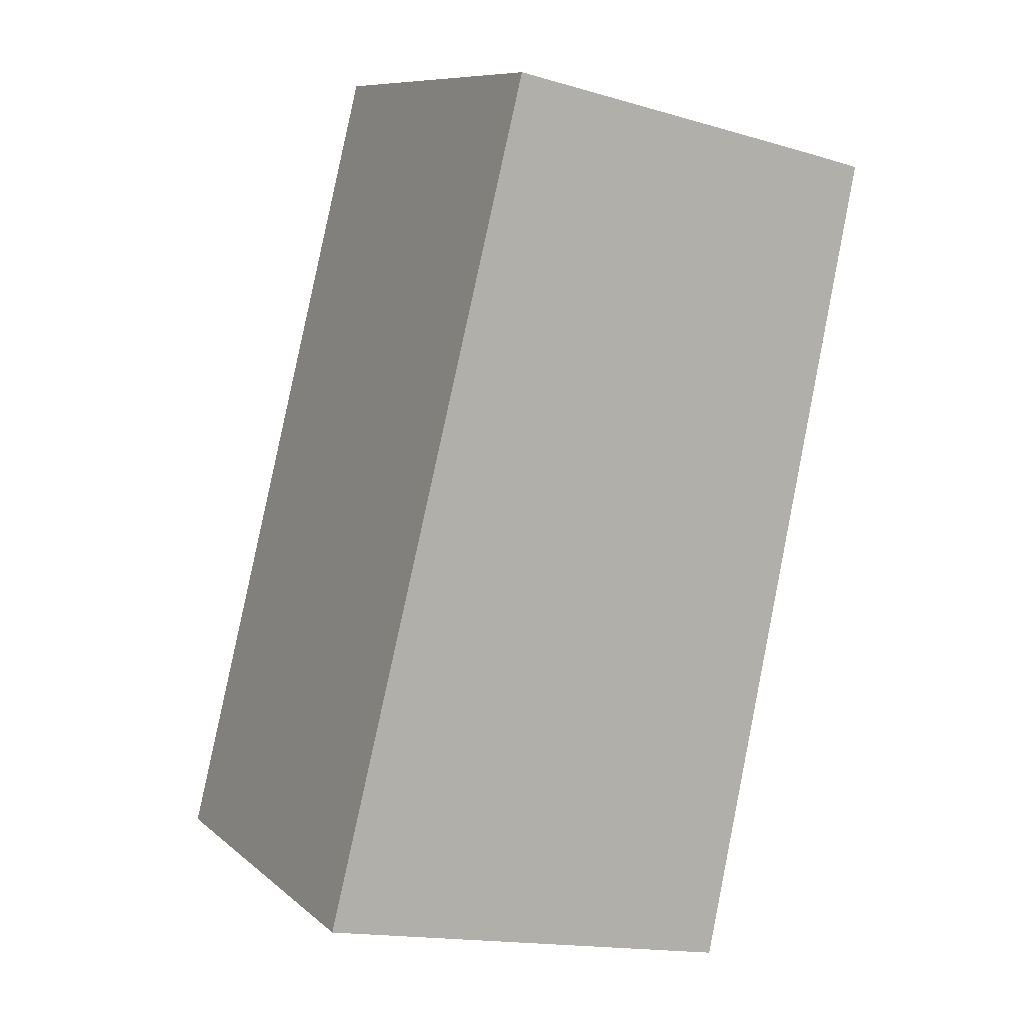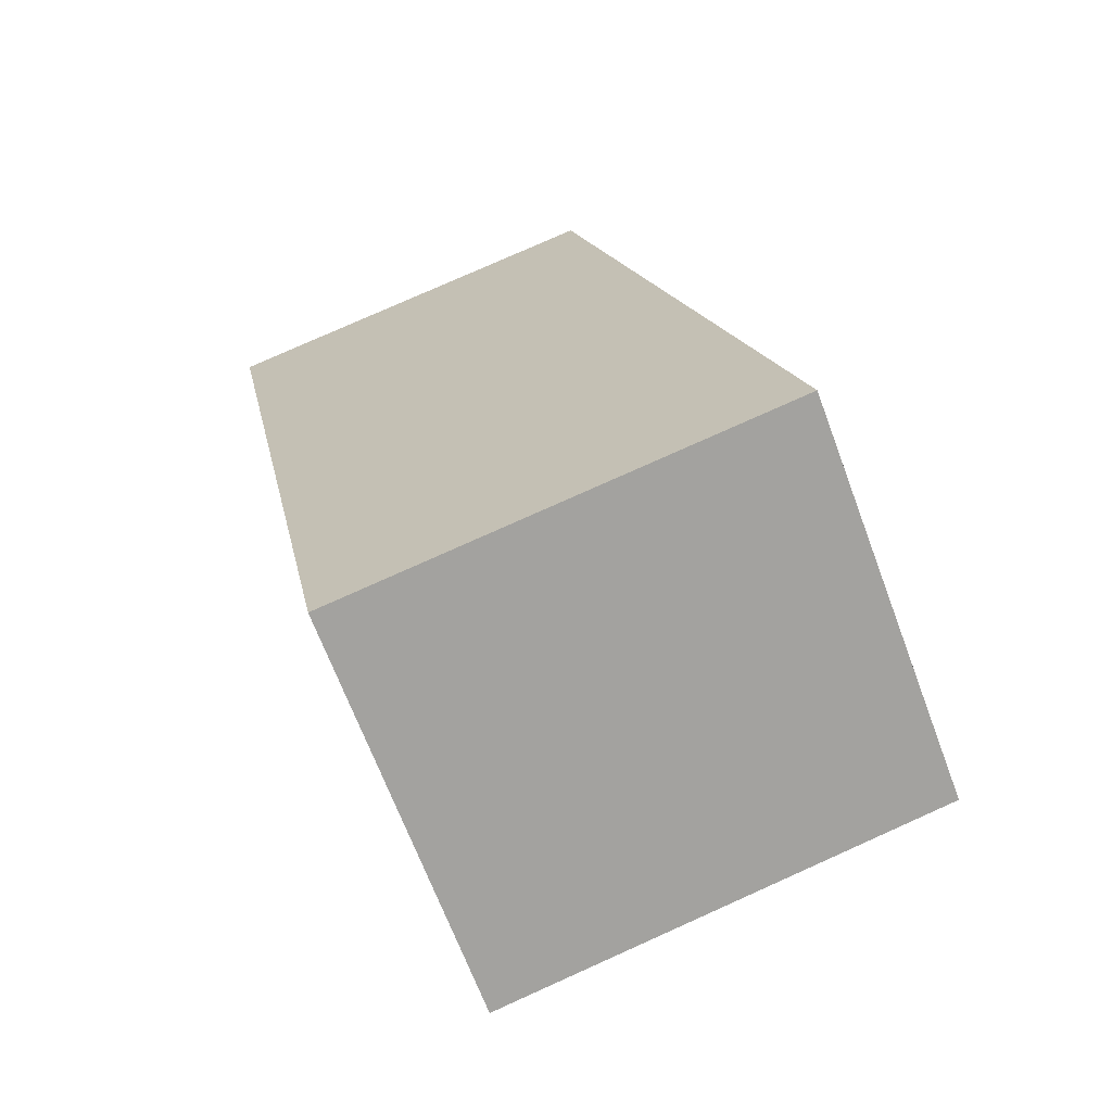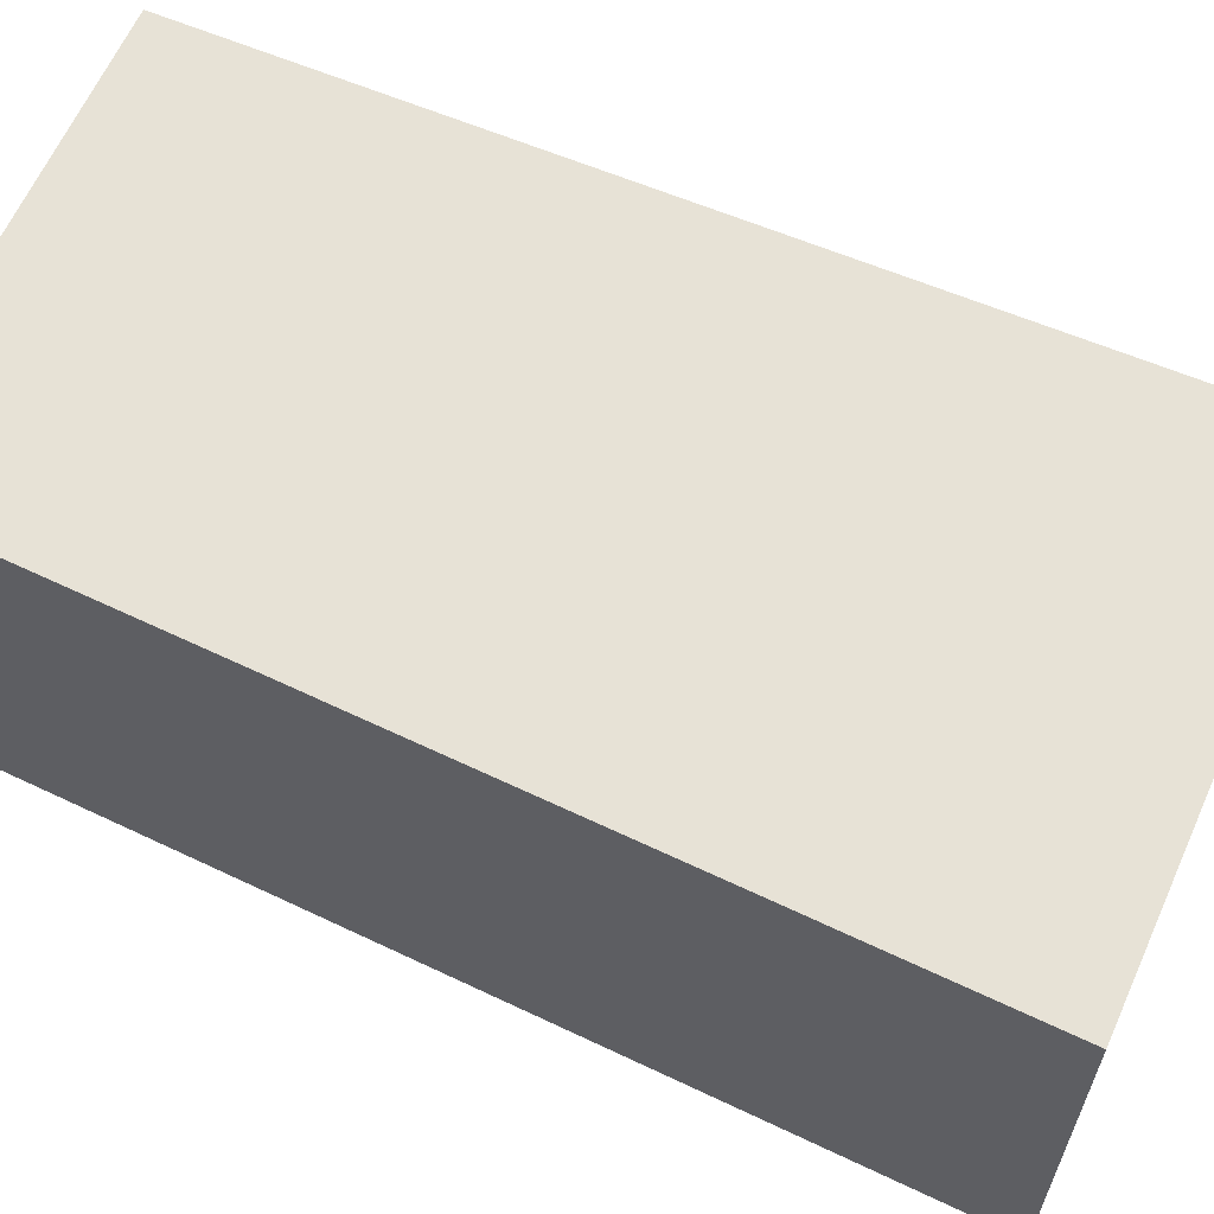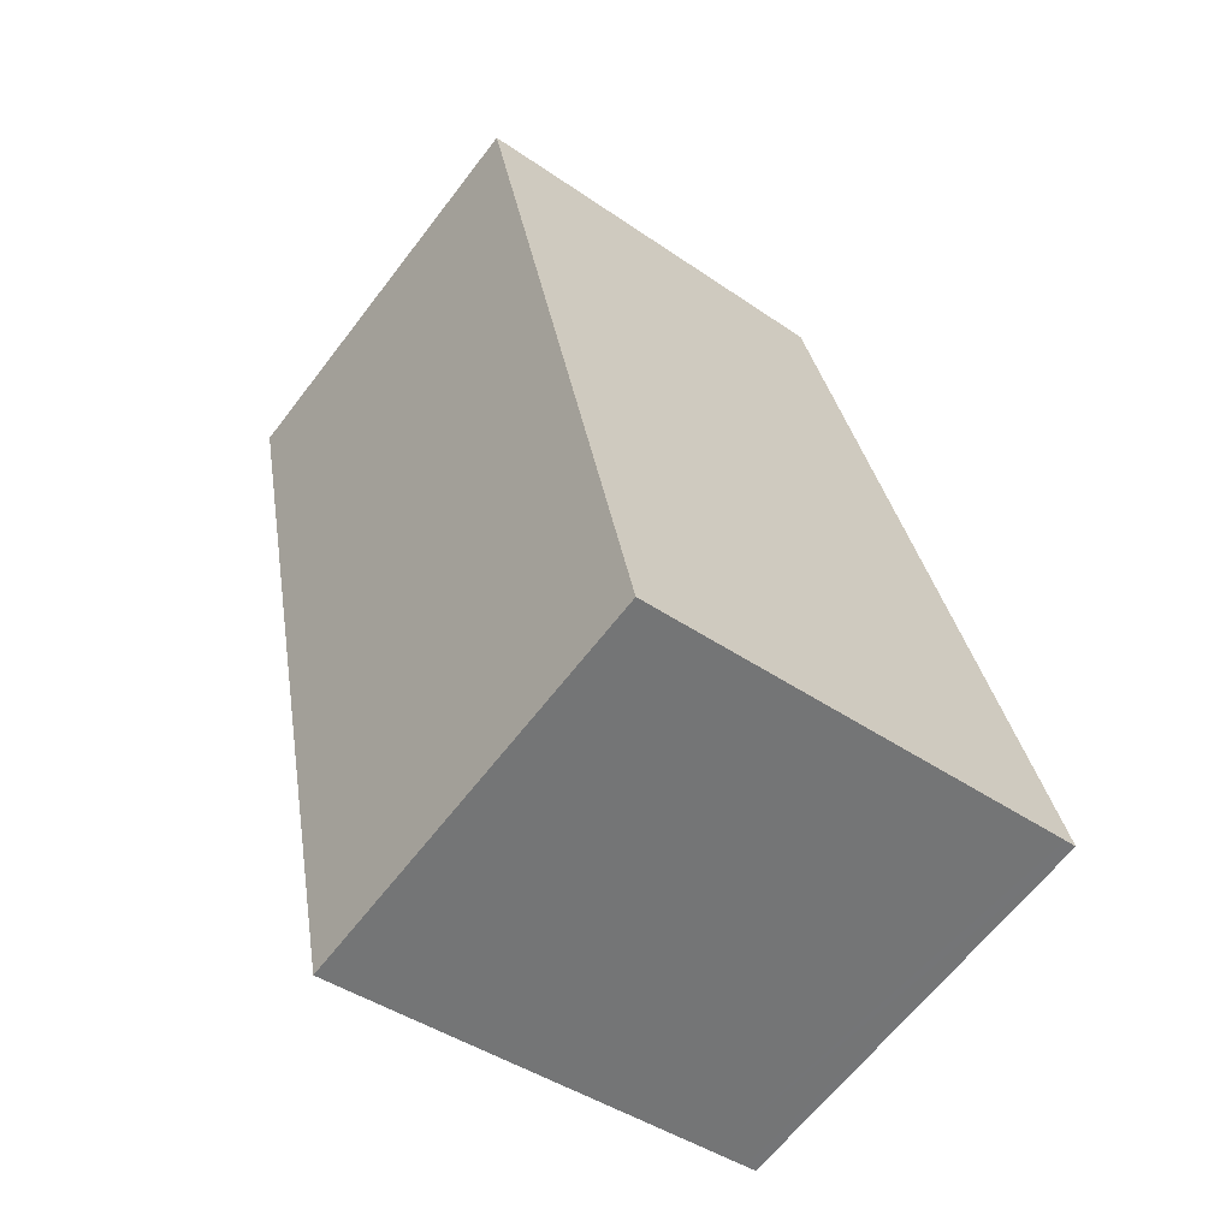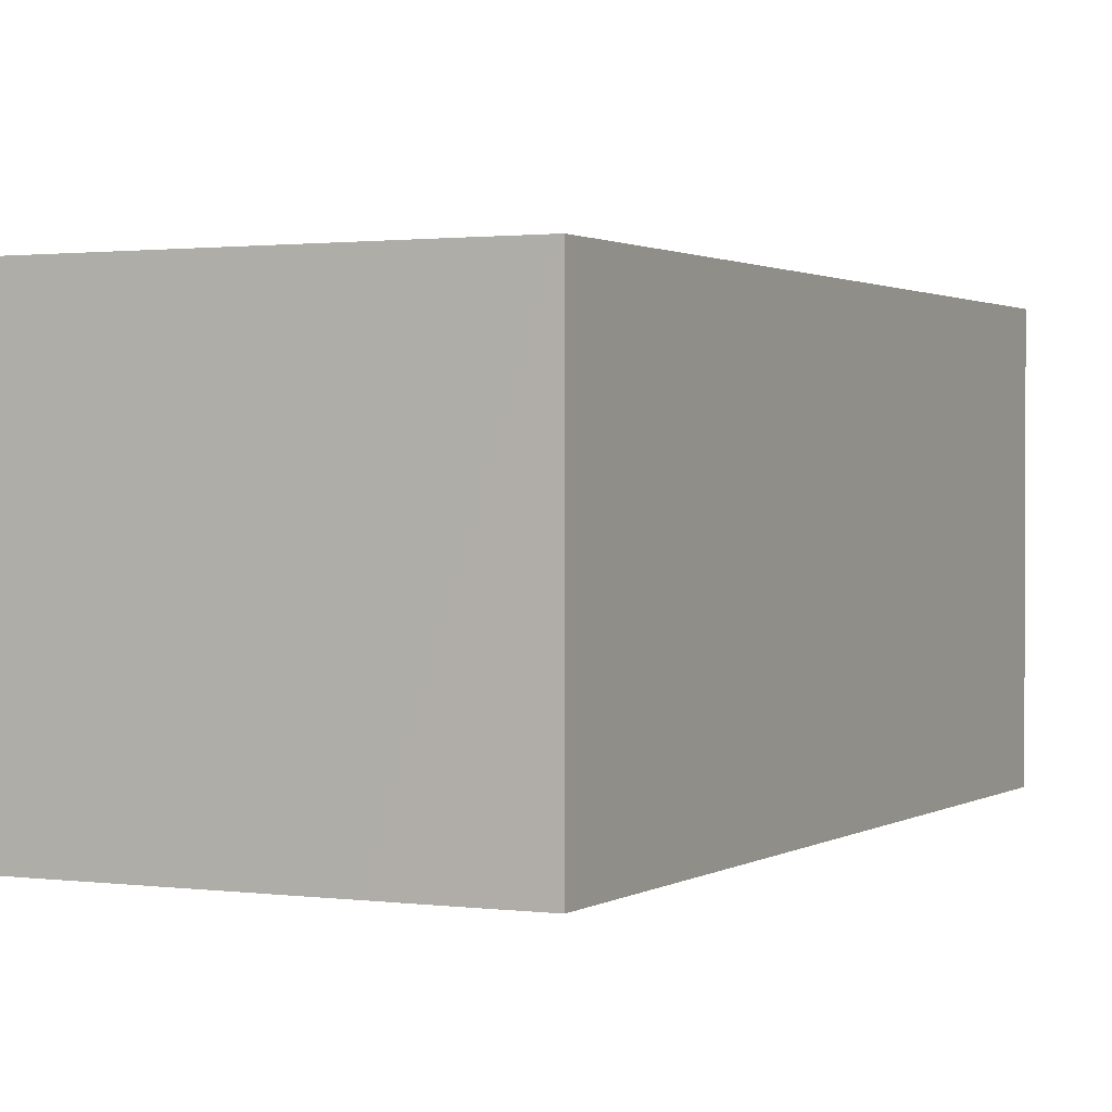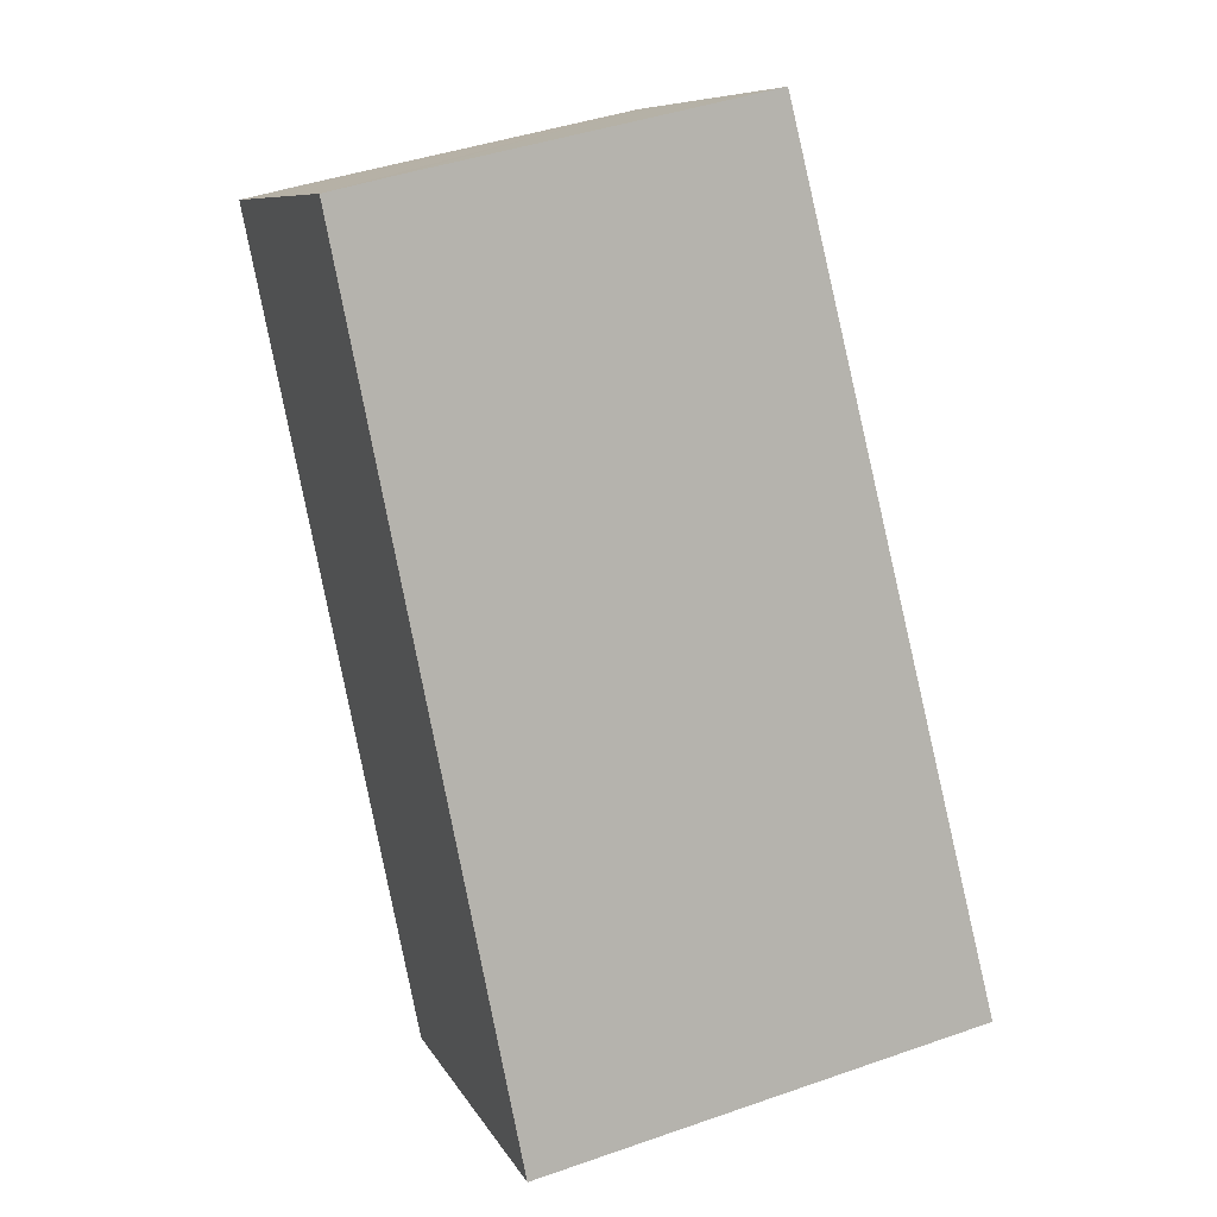
<metadata>
{"format":"obj","ext":"obj","renderer":"f3d","projection":"perspective","resolution":1024,"background":"white","views":[{"elev":9.5,"azim":-27.4,"up":"+Z"},{"elev":-67.8,"azim":-159.5,"up":"+Z"},{"elev":63.4,"azim":126.9,"up":"+Y"},{"elev":-63.9,"azim":142.6,"up":"+Z"},{"elev":1.3,"azim":38.3,"up":"+Y"},{"elev":8.7,"azim":162.6,"up":"+Z"}]}
</metadata>
<code>
v  6.662 5.668 10.83
v  0.813 5.668 3.223
v  2.942 5.668 11.67
v  7.686 5.668 10.6
v  8.519 5.668 10.41
v  6.179 5.668 -1.414
v  0.649 5.668 -0.148
v  0.167 5.668 -0.038
v  0 5.668 3.471e-16
v  0 0 0
v  0.813 -1.974e-16 3.223
v  2.942 -7.146e-16 11.67
v  6.662 -6.634e-16 10.83
v  8.519 -6.372e-16 10.41
v  7.686 -6.492e-16 10.6
v  6.179 8.658e-17 -1.414
v  0.649 9.062e-18 -0.148
v  0.167 2.327e-18 -0.038
g defaultobject
f 1 2 3
f 2 1 4
f 2 4 5
f 2 5 6
f 2 6 7
f 2 7 8
f 2 8 9
f 10 2 9
f 2 10 3
f 3 10 11
f 3 11 12
f 12 1 3
f 1 12 4
f 4 12 5
f 5 12 13
f 5 13 14
f 14 13 15
f 14 6 5
f 6 14 16
f 16 7 6
f 7 16 17
f 7 17 8
f 8 17 9
f 9 17 18
f 9 18 10
f 11 13 12
f 13 11 15
f 15 11 14
f 14 11 16
f 16 11 17
f 17 11 18
f 18 11 10

</code>
